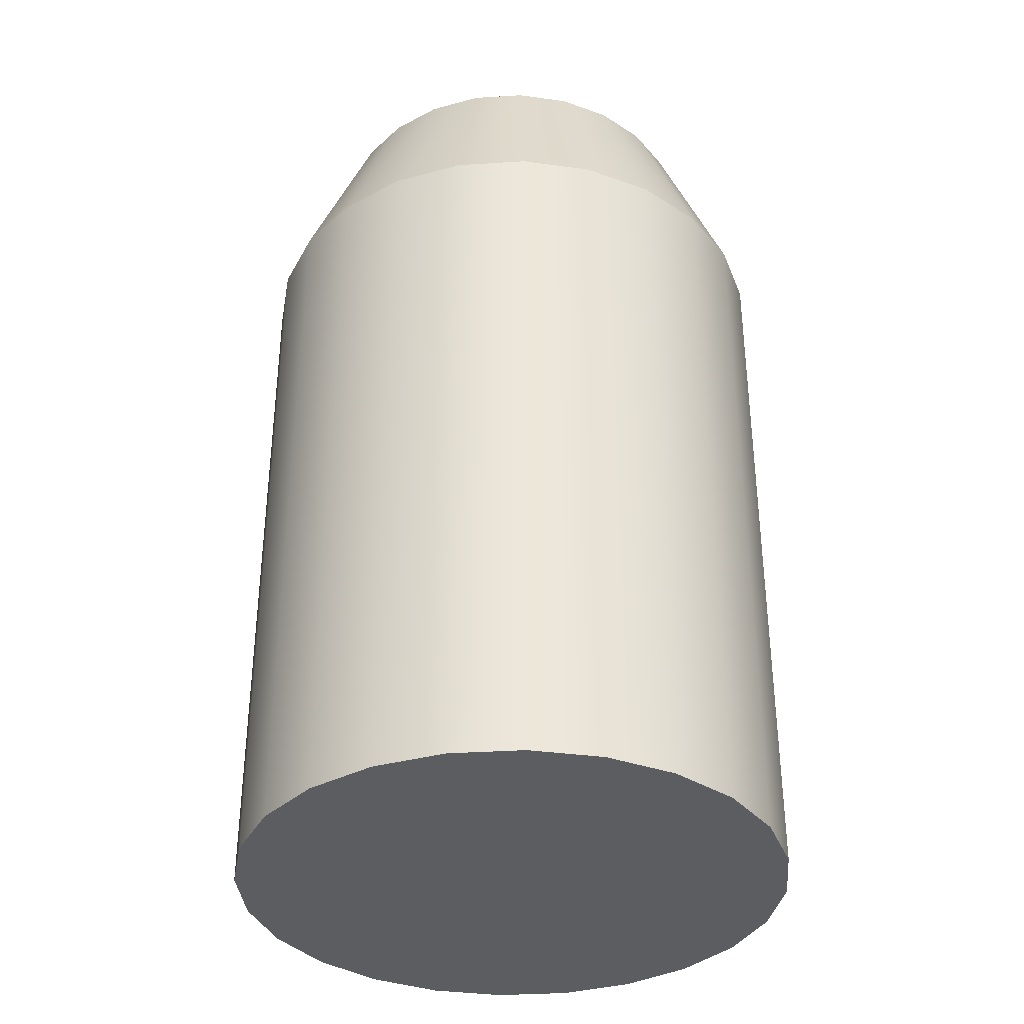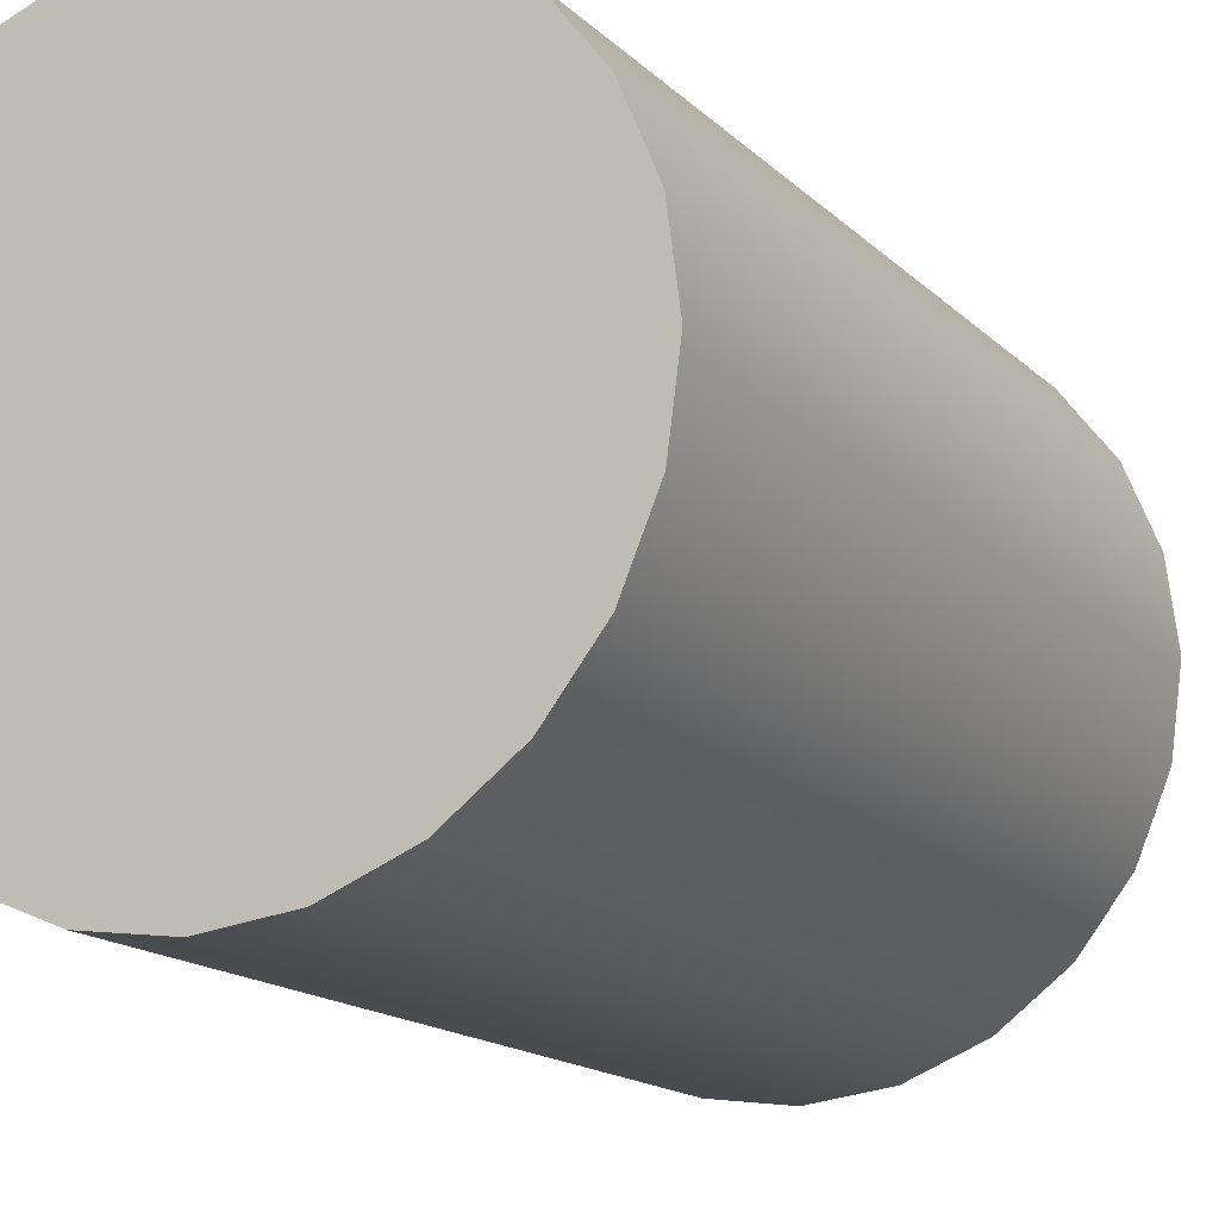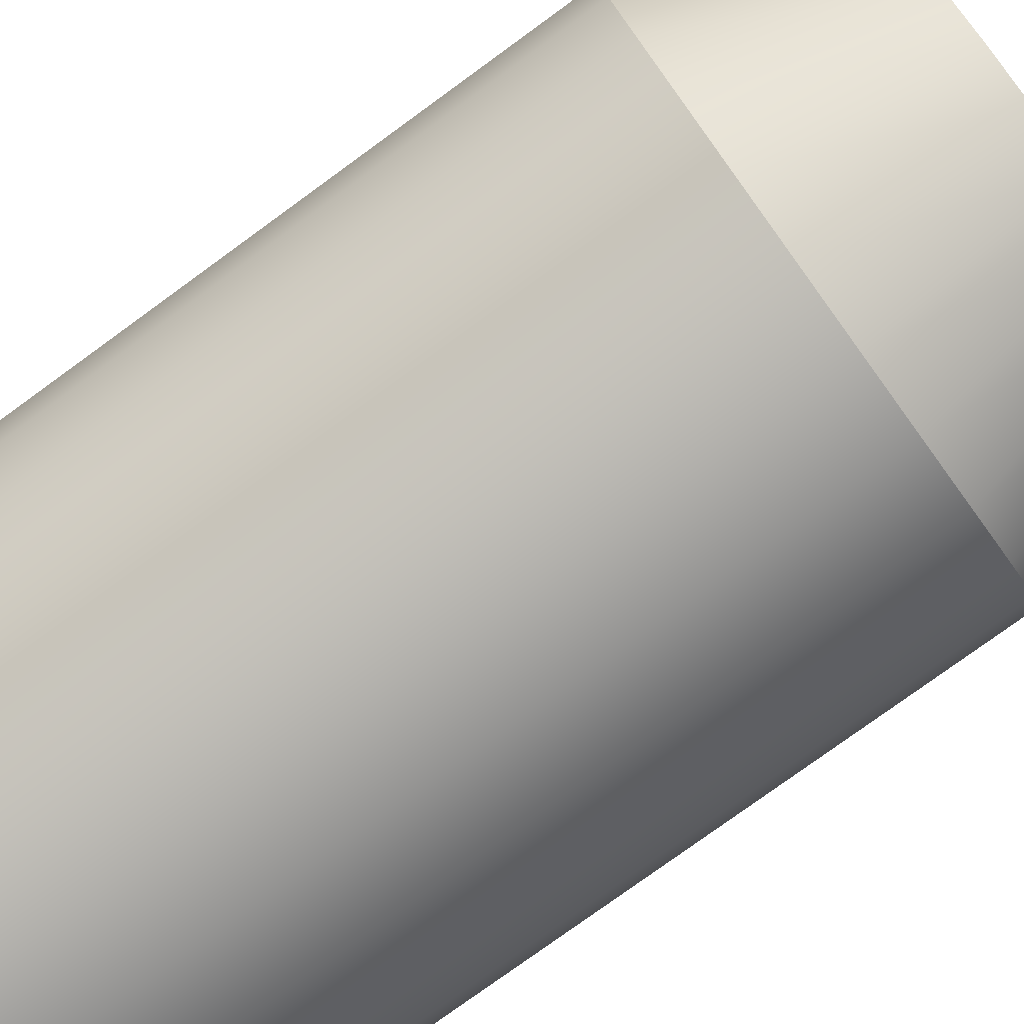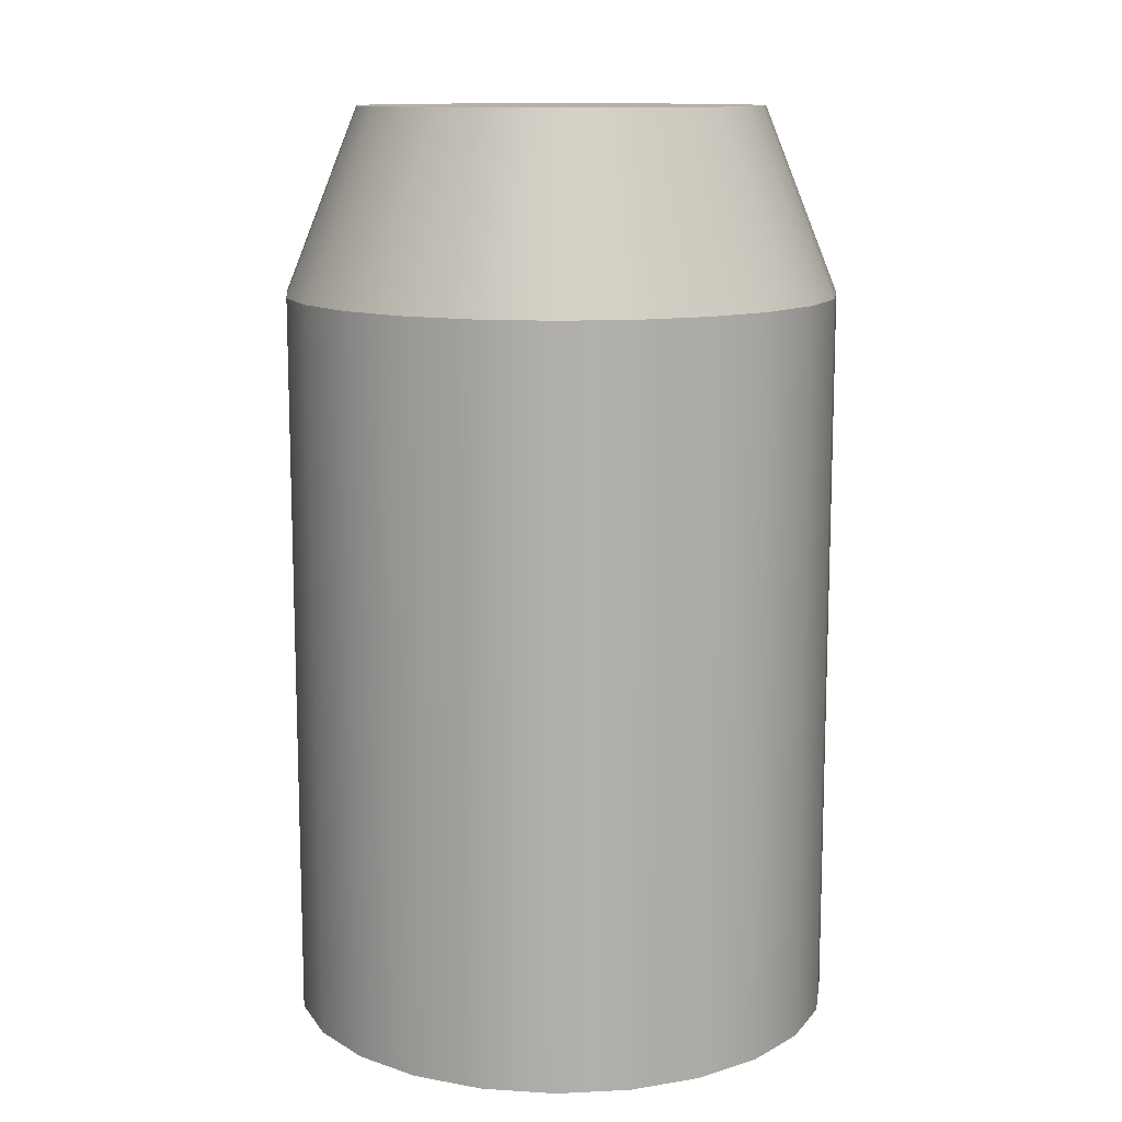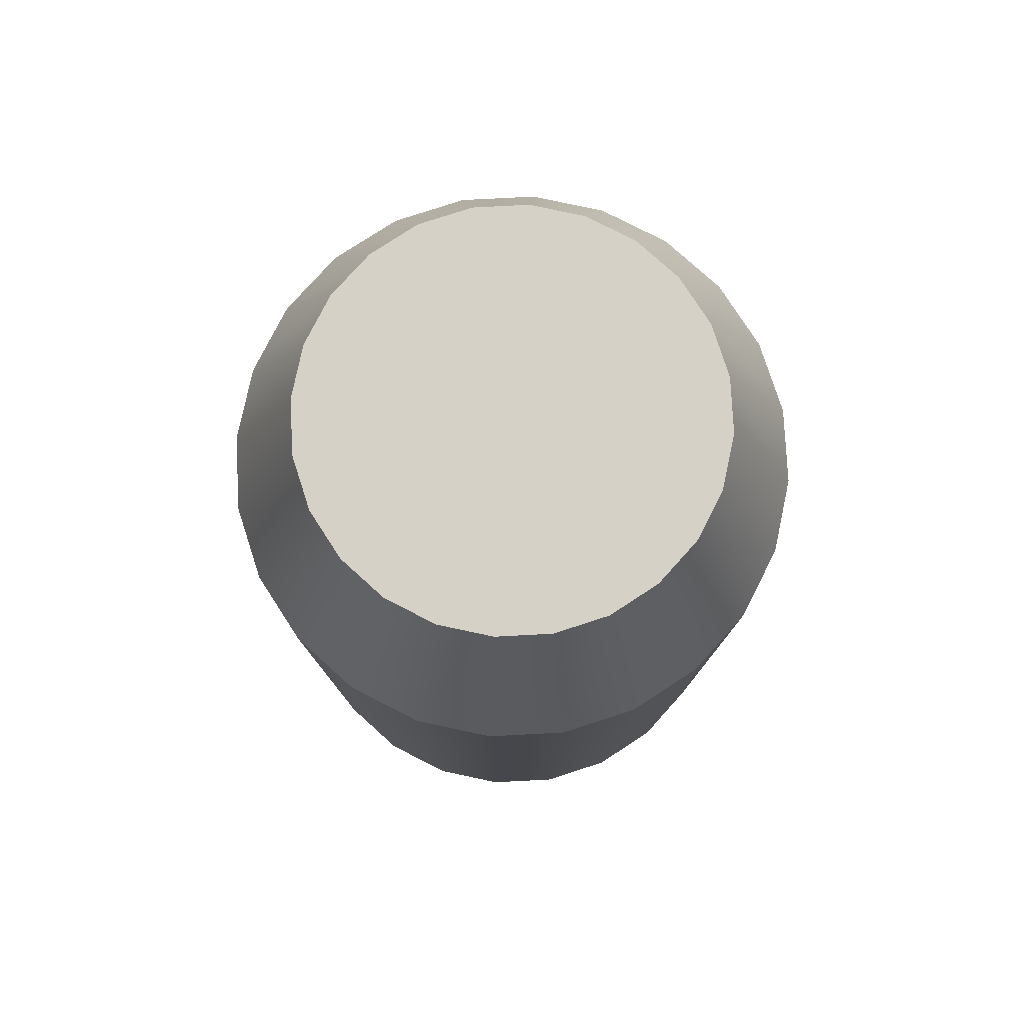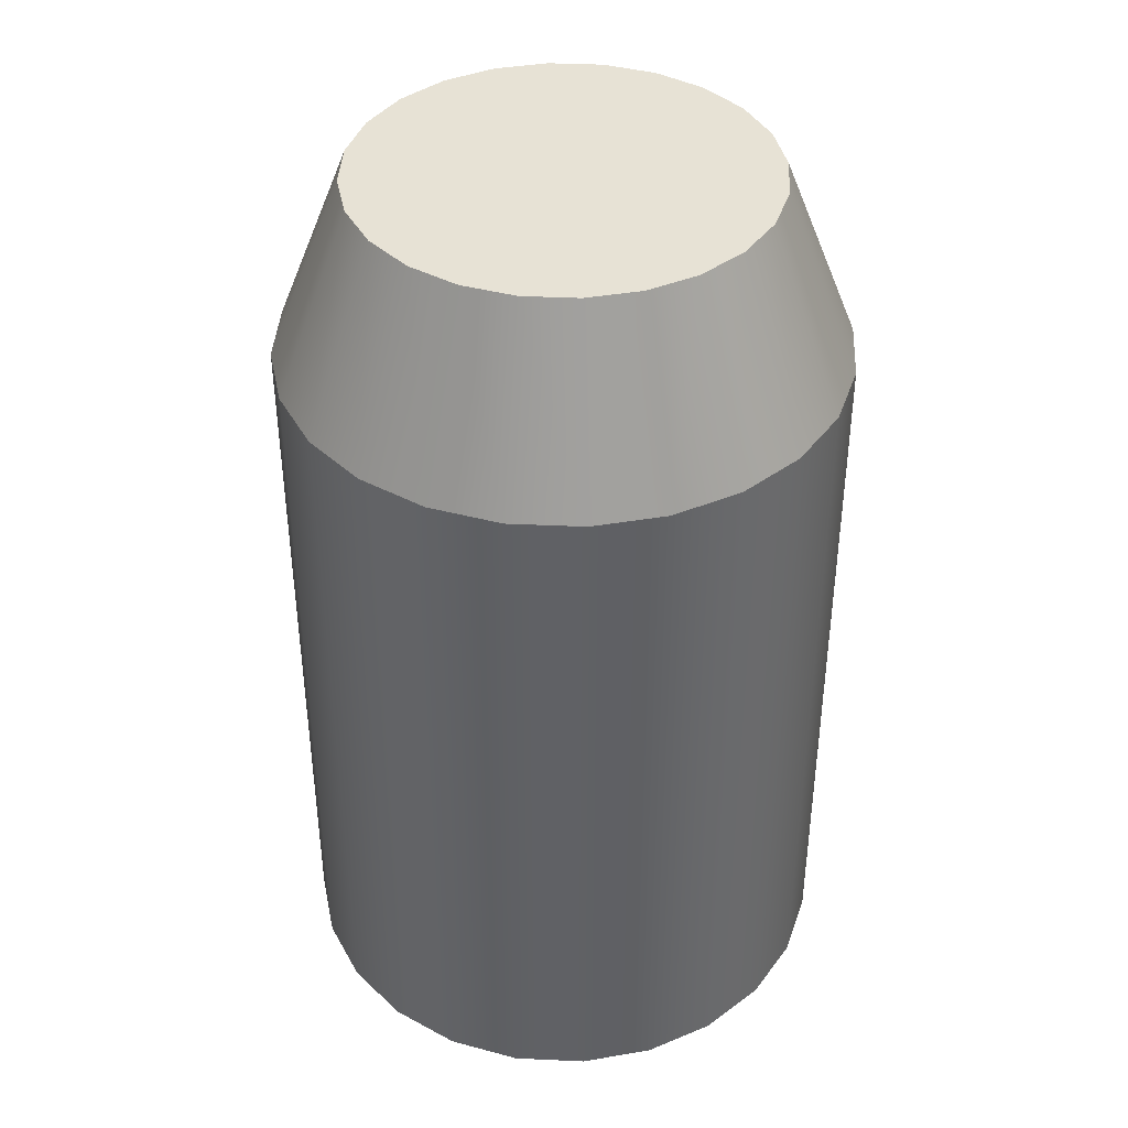
<metadata>
{"format":"obj","ext":"obj","renderer":"f3d","projection":"perspective","resolution":1024,"background":"white","views":[{"elev":-35.8,"azim":12.3,"up":"+Z"},{"elev":-14.8,"azim":-152.8,"up":"+Y"},{"elev":-78.3,"azim":-54.0,"up":"+Y"},{"elev":12.0,"azim":1.0,"up":"+Z"},{"elev":79.1,"azim":19.5,"up":"+Z"},{"elev":40.4,"azim":-94.3,"up":"+Z"}]}
</metadata>
<code>
o pull_pin2/pull_pin/mesh10/mesh10-geometry#mesh10-geometry
v -0.08787 0.08948 -0.2568
v -0.08719 0.08844 -0.2545
v -0.08694 0.08936 -0.2568
v -0.08787 0.08853 -0.2545
v -0.08656 0.08818 -0.2545
v -0.08787 0.08948 -0.2664
v -0.08879 0.08936 -0.2568
v -0.08719 0.08338 -0.2545
v -0.08608 0.08901 -0.2568
v -0.08656 0.08364 -0.2545
v -0.08694 0.08936 -0.2664
v -0.08879 0.08936 -0.2664
v -0.08854 0.08844 -0.2545
v -0.08787 0.08329 -0.2545
v -0.08601 0.08776 -0.2545
v -0.08601 0.08406 -0.2545
v -0.08787 0.08234 -0.2664
v -0.08879 0.08246 -0.2664
v -0.08965 0.08901 -0.2568
v -0.08965 0.08901 -0.2664
v -0.08787 0.08234 -0.2568
v -0.08694 0.08246 -0.2568
v -0.08534 0.08844 -0.2568
v -0.08608 0.08901 -0.2664
v -0.08608 0.08281 -0.2568
v -0.08694 0.08246 -0.2664
v -0.08965 0.08281 -0.2664
v -0.08918 0.08818 -0.2545
v -0.08854 0.08338 -0.2545
v -0.08879 0.08246 -0.2568
v -0.08477 0.0877 -0.2568
v -0.0856 0.0846 -0.2545
v -0.08534 0.08338 -0.2568
v -0.09039 0.08844 -0.2568
v -0.09039 0.08844 -0.2664
v -0.09039 0.08338 -0.2664
v -0.0856 0.08722 -0.2545
v -0.08477 0.0877 -0.2664
v -0.08534 0.08844 -0.2664
v -0.08477 0.08412 -0.2568
v -0.08608 0.08281 -0.2664
v -0.08965 0.08281 -0.2568
v -0.08972 0.08776 -0.2545
v -0.08918 0.08364 -0.2545
v -0.08441 0.08683 -0.2568
v -0.08441 0.08683 -0.2664
v -0.08441 0.08499 -0.2568
v -0.08533 0.08523 -0.2545
v -0.08534 0.08338 -0.2664
v -0.09096 0.0877 -0.2568
v -0.09096 0.0877 -0.2664
v -0.09096 0.08412 -0.2664
v -0.09039 0.08338 -0.2568
v -0.08533 0.08659 -0.2545
v -0.08477 0.08412 -0.2664
v -0.09014 0.08722 -0.2545
v -0.08972 0.08406 -0.2545
v -0.09096 0.08412 -0.2568
v -0.08525 0.08591 -0.2545
v -0.08429 0.08591 -0.2664
v -0.08441 0.08499 -0.2664
v -0.08429 0.08591 -0.2568
v -0.09132 0.08683 -0.2568
v -0.09132 0.08683 -0.2664
v -0.09132 0.08499 -0.2664
v -0.09132 0.08499 -0.2568
v -0.0904 0.08659 -0.2545
v -0.09014 0.0846 -0.2545
v -0.09144 0.08591 -0.2568
v -0.09144 0.08591 -0.2664
v -0.0904 0.08523 -0.2545
v -0.09049 0.08591 -0.2545
f 1 2 3
f 2 1 4
f 3 2 1
f 4 1 2
f 5 3 2
f 2 3 5
f 3 6 1
f 1 6 3
f 7 4 1
f 1 4 7
f 4 8 2
f 2 8 4
f 3 5 9
f 9 5 3
f 2 10 5
f 5 10 2
f 6 3 11
f 11 3 6
f 12 1 6
f 6 1 12
f 4 7 13
f 13 7 4
f 1 12 7
f 7 12 1
f 4 14 8
f 8 14 4
f 2 8 10
f 10 8 2
f 15 9 5
f 5 9 15
f 9 11 3
f 3 11 9
f 5 10 16
f 16 10 5
f 17 6 11
f 11 6 17
f 18 12 6
f 6 12 18
f 19 13 7
f 7 13 19
f 13 14 4
f 4 14 13
f 20 7 12
f 12 7 20
f 21 8 14
f 14 8 21
f 22 10 8
f 8 10 22
f 9 15 23
f 23 15 9
f 5 16 15
f 15 16 5
f 11 9 24
f 24 9 11
f 25 16 10
f 10 16 25
f 18 6 17
f 17 6 18
f 17 11 26
f 26 11 17
f 27 12 18
f 18 12 27
f 13 19 28
f 28 19 13
f 7 20 19
f 19 20 7
f 13 29 14
f 14 29 13
f 27 20 12
f 12 20 27
f 8 21 22
f 22 21 8
f 14 30 21
f 21 30 14
f 10 22 25
f 25 22 10
f 15 31 23
f 23 31 15
f 23 24 9
f 9 24 23
f 15 16 32
f 32 16 15
f 26 11 24
f 24 11 26
f 16 25 33
f 33 25 16
f 21 18 17
f 17 18 21
f 22 17 26
f 26 17 22
f 30 27 18
f 18 27 30
f 34 28 19
f 19 28 34
f 28 29 13
f 13 29 28
f 35 19 20
f 20 19 35
f 30 14 29
f 29 14 30
f 36 20 27
f 27 20 36
f 17 22 21
f 21 22 17
f 18 21 30
f 30 21 18
f 26 25 22
f 22 25 26
f 31 15 37
f 37 15 31
f 38 23 31
f 31 23 38
f 24 23 39
f 39 23 24
f 16 40 32
f 32 40 16
f 15 32 37
f 37 32 15
f 26 24 41
f 41 24 26
f 41 33 25
f 25 33 41
f 40 16 33
f 33 16 40
f 27 30 42
f 42 30 27
f 28 34 43
f 43 34 28
f 19 35 34
f 34 35 19
f 28 44 29
f 29 44 28
f 36 35 20
f 20 35 36
f 29 42 30
f 30 42 29
f 42 36 27
f 27 36 42
f 25 26 41
f 41 26 25
f 37 45 31
f 31 45 37
f 23 38 39
f 39 38 23
f 31 46 38
f 38 46 31
f 41 24 39
f 39 24 41
f 47 32 40
f 40 32 47
f 37 32 48
f 48 32 37
f 33 41 49
f 49 41 33
f 49 40 33
f 33 40 49
f 50 43 34
f 34 43 50
f 43 44 28
f 28 44 43
f 51 34 35
f 35 34 51
f 42 29 44
f 44 29 42
f 52 35 36
f 36 35 52
f 36 42 53
f 53 42 36
f 45 37 54
f 54 37 45
f 46 31 45
f 45 31 46
f 49 39 38
f 38 39 49
f 55 38 46
f 46 38 55
f 41 39 49
f 49 39 41
f 32 47 48
f 48 47 32
f 55 47 40
f 40 47 55
f 37 48 54
f 54 48 37
f 40 49 55
f 55 49 40
f 43 50 56
f 56 50 43
f 34 51 50
f 50 51 34
f 43 57 44
f 44 57 43
f 52 51 35
f 35 51 52
f 44 53 42
f 42 53 44
f 36 58 52
f 52 58 36
f 58 36 53
f 53 36 58
f 59 45 54
f 54 45 59
f 45 60 46
f 46 60 45
f 49 38 55
f 55 38 49
f 55 46 61
f 61 46 55
f 62 48 47
f 47 48 62
f 47 55 61
f 61 55 47
f 54 48 59
f 59 48 54
f 63 56 50
f 50 56 63
f 56 57 43
f 43 57 56
f 64 50 51
f 51 50 64
f 53 44 57
f 57 44 53
f 65 51 52
f 52 51 65
f 66 52 58
f 58 52 66
f 57 58 53
f 53 58 57
f 45 59 62
f 62 59 45
f 60 45 62
f 62 45 60
f 61 46 60
f 60 46 61
f 48 62 59
f 59 62 48
f 61 62 47
f 47 62 61
f 56 63 67
f 67 63 56
f 50 64 63
f 63 64 50
f 56 68 57
f 57 68 56
f 65 64 51
f 51 64 65
f 52 66 65
f 65 66 52
f 68 66 58
f 58 66 68
f 58 57 68
f 68 57 58
f 62 61 60
f 60 61 62
f 69 67 63
f 63 67 69
f 67 68 56
f 56 68 67
f 70 63 64
f 64 63 70
f 64 65 70
f 70 65 64
f 69 65 66
f 66 65 69
f 66 68 71
f 71 68 66
f 67 69 72
f 72 69 67
f 63 70 69
f 69 70 63
f 67 71 68
f 68 71 67
f 65 69 70
f 70 69 65
f 71 69 66
f 66 69 71
f 69 71 72
f 72 71 69
f 71 67 72
f 72 67 71

</code>
